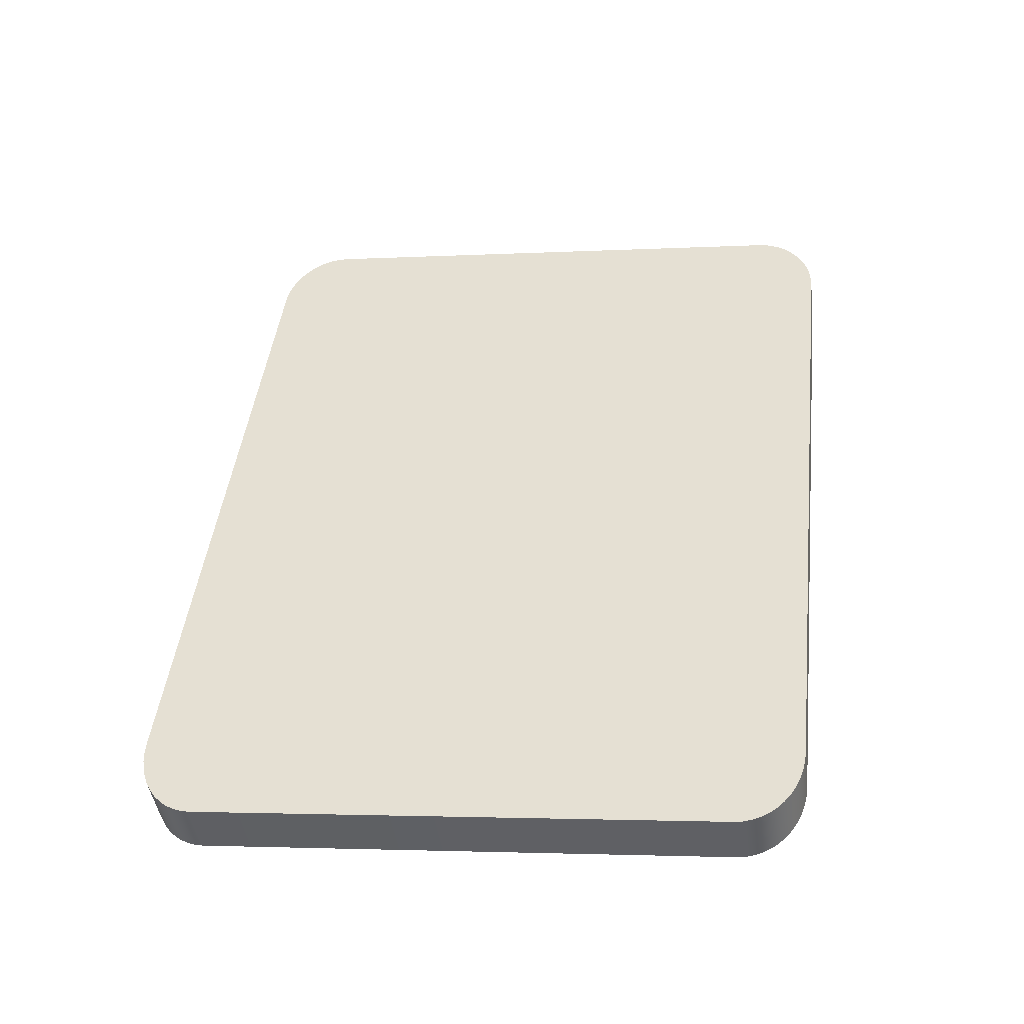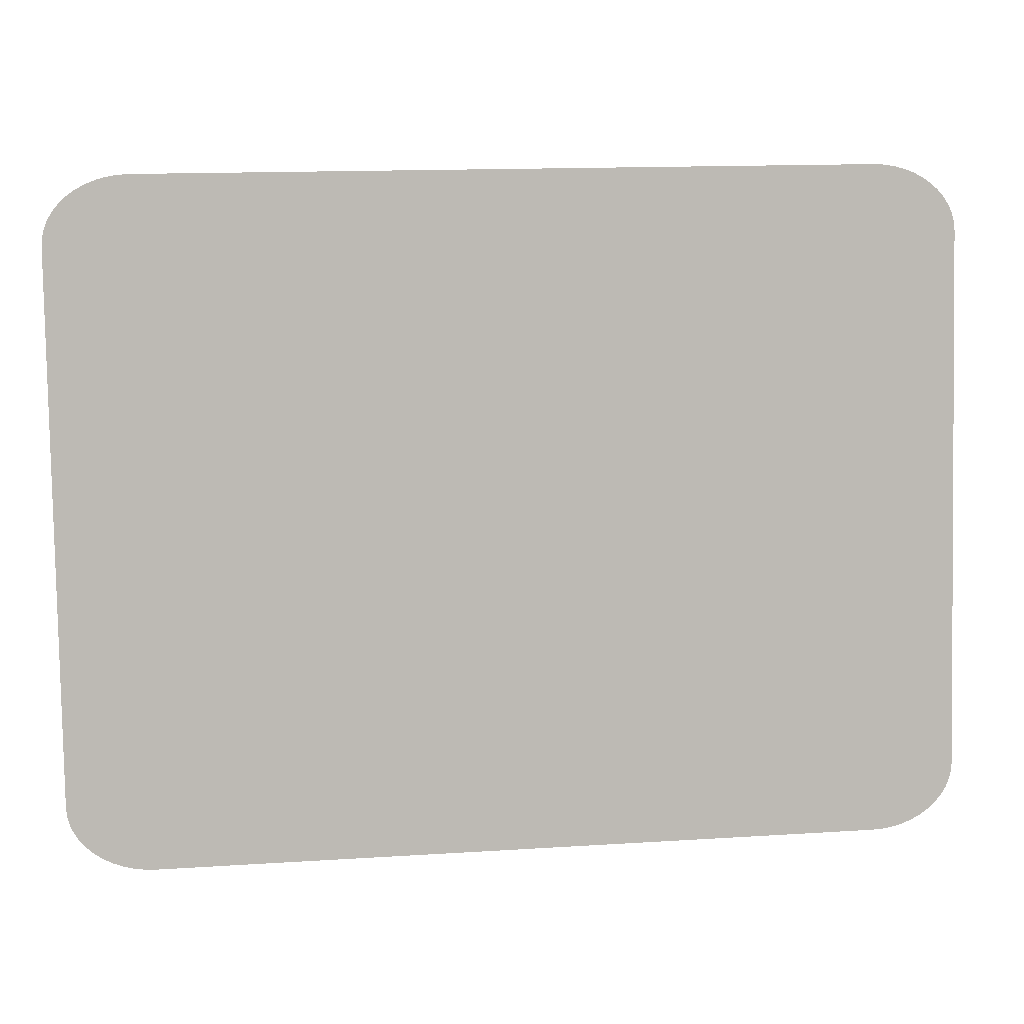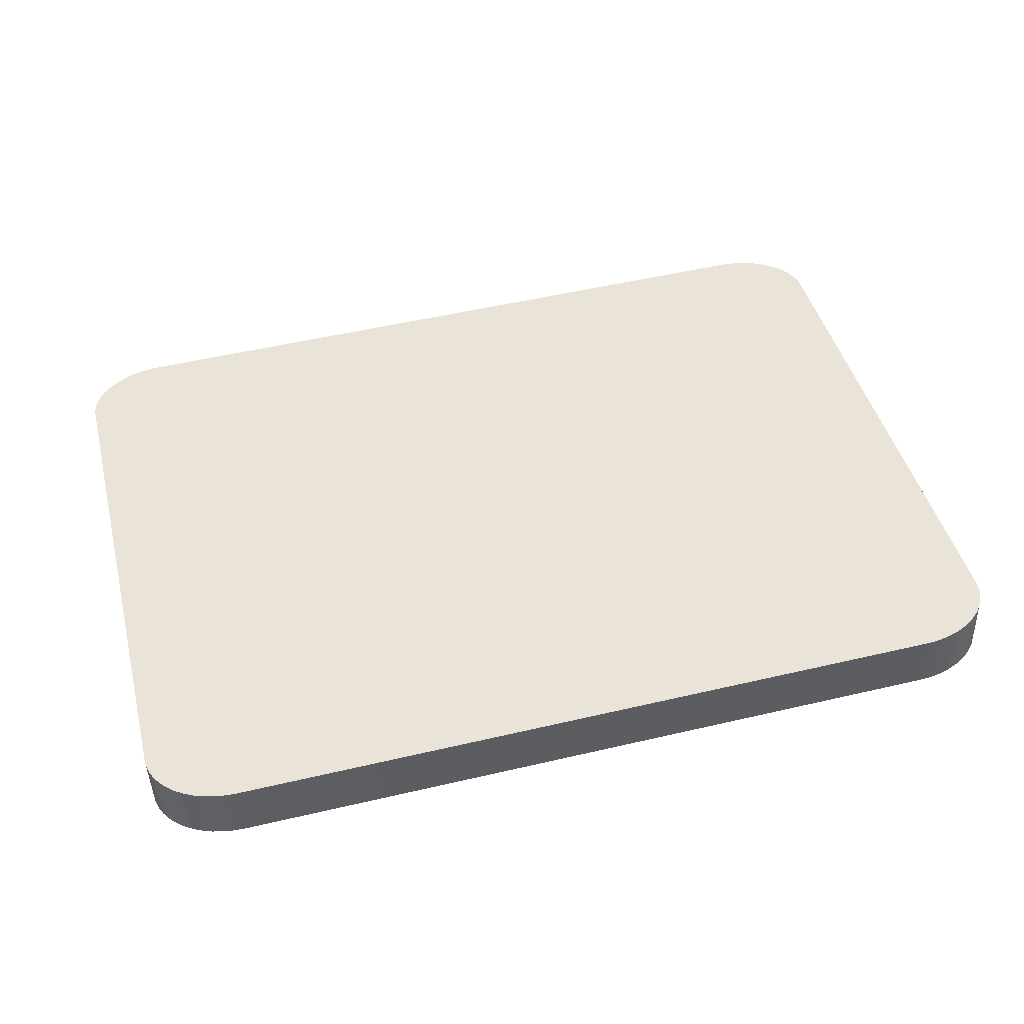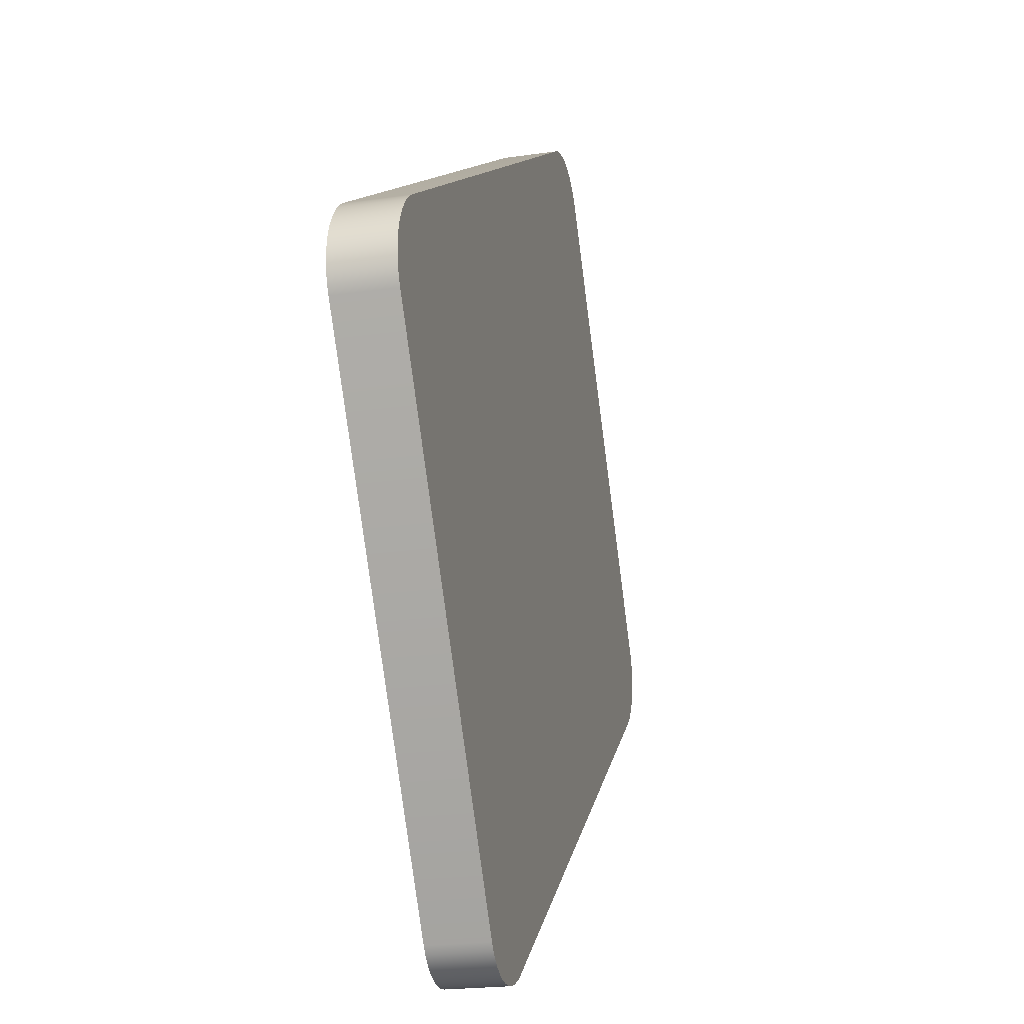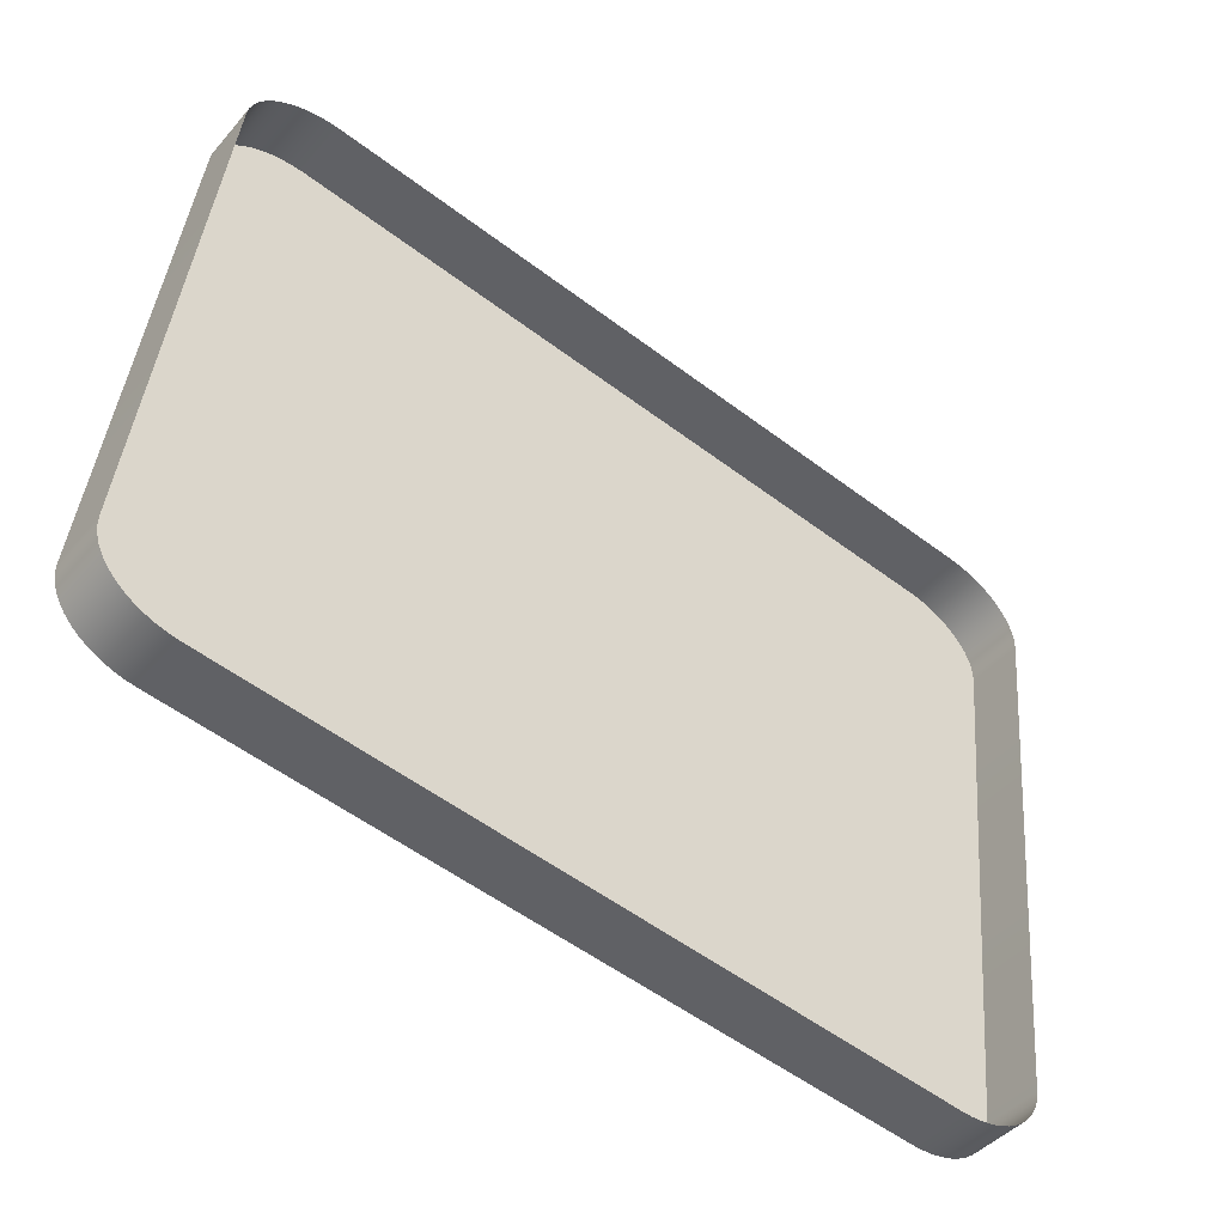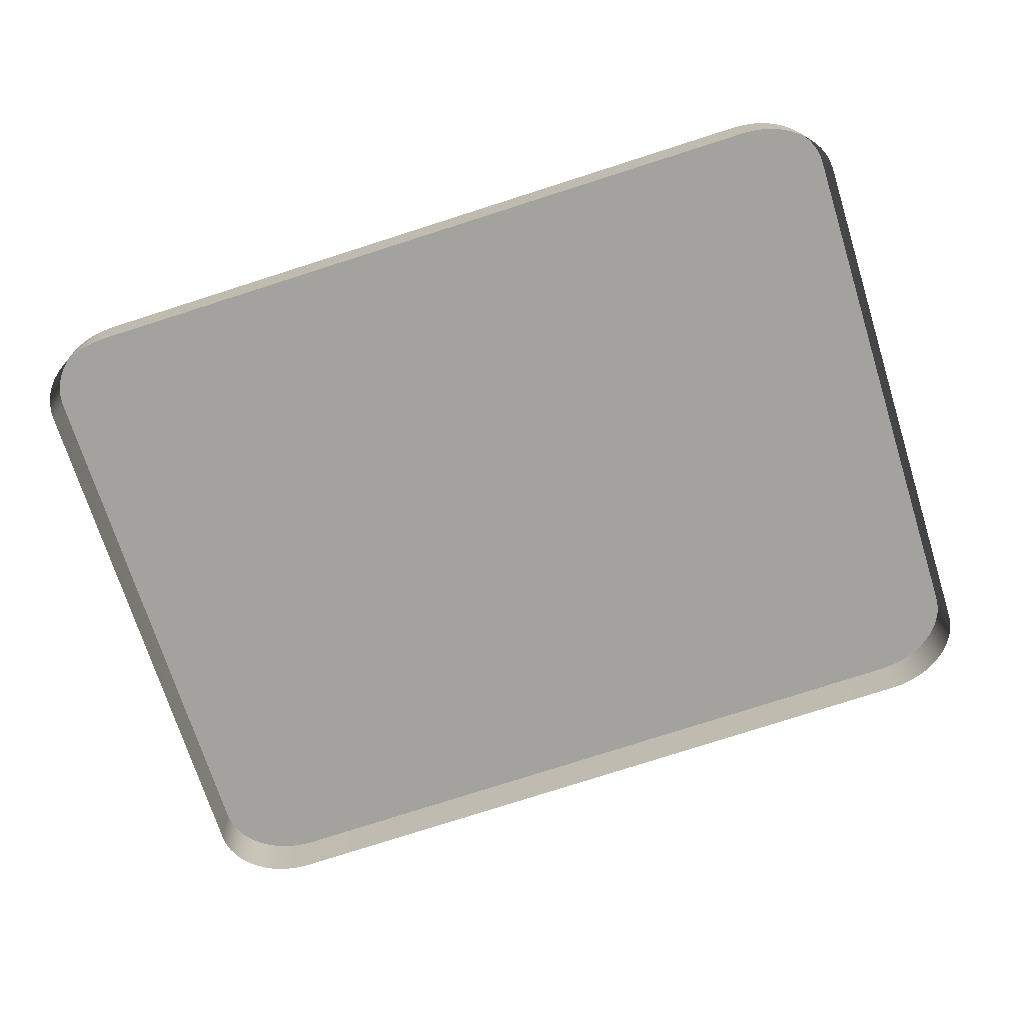
<metadata>
{"format":"obj","ext":"obj","renderer":"f3d","projection":"perspective","resolution":1024,"background":"white","views":[{"elev":45.6,"azim":96.7,"up":"+Y"},{"elev":14.3,"azim":172.0,"up":"+Z"},{"elev":51.9,"azim":165.8,"up":"+Y"},{"elev":12.1,"azim":100.3,"up":"+Z"},{"elev":-54.8,"azim":-38.6,"up":"+Z"},{"elev":-79.6,"azim":17.6,"up":"+Y"}]}
</metadata>
<code>
o mesh49/mesh49-geometry#mesh49-geometry
v 0.6799 0.02223 -0.01537
v 0.6805 0.01511 -0.01731
v 0.6799 0.01499 -0.01633
v 0.6805 0.02236 -0.01634
v 0.6795 0.02209 -0.01433
v 0.7908 0.02223 -0.01537
v 0.6813 0.01524 -0.01821
v 0.6795 0.01485 -0.0153
v 0.7902 0.02236 -0.01634
v 0.6813 0.02248 -0.01725
v 0.6792 0.02195 -0.01327
v 0.7913 0.02209 -0.01433
v 0.7895 0.02248 -0.01725
v 0.7902 0.01511 -0.01731
v 0.6822 0.02259 -0.01807
v 0.6792 0.0147 -0.01423
v 0.7908 0.01499 -0.01633
v 0.7895 0.01524 -0.01821
v 0.7885 0.02259 -0.01807
v 0.6822 0.01534 -0.01903
v 0.6791 0.02181 -0.01218
v 0.7916 0.02195 -0.01327
v 0.7913 0.01485 -0.0153
v 0.7885 0.01534 -0.01903
v 0.6833 0.02269 -0.01879
v 0.7875 0.02269 -0.01879
v 0.6791 0.01456 -0.01314
v 0.7875 0.01544 -0.01975
v 0.6833 0.01544 -0.01975
v 0.6791 0.01281 0.05538
v 0.7916 0.02181 -0.01218
v 0.7916 0.0147 -0.01423
v 0.6844 0.02277 -0.01939
v 0.7863 0.02277 -0.01939
v 0.7863 0.01552 -0.02036
v 0.6791 0.005563 0.05442
v 0.6844 0.01552 -0.02036
v 0.6792 0.01266 0.05647
v 0.7916 0.01281 0.05538
v 0.7916 0.01456 -0.01314
v 0.6857 0.02283 -0.01988
v 0.7851 0.02283 -0.01988
v 0.7851 0.01559 -0.02084
v 0.6792 0.005418 0.05551
v 0.6857 0.01559 -0.02084
v 0.6795 0.01252 0.05754
v 0.7916 0.01266 0.05647
v 0.7916 0.005563 0.05442
v 0.687 0.02288 -0.02022
v 0.7838 0.01563 -0.02119
v 0.6795 0.005276 0.05658
v 0.687 0.01563 -0.02119
v 0.7838 0.02288 -0.02022
v 0.6799 0.01238 0.05857
v 0.7913 0.01252 0.05754
v 0.7916 0.005418 0.05551
v 0.6883 0.02291 -0.02044
v 0.7824 0.02291 -0.02044
v 0.7824 0.01566 -0.0214
v 0.6799 0.005138 0.05761
v 0.6883 0.01566 -0.0214
v 0.6805 0.01225 0.05955
v 0.7908 0.01238 0.05857
v 0.7913 0.005276 0.05658
v 0.6897 0.02292 -0.02051
v 0.781 0.02292 -0.02051
v 0.781 0.01567 -0.02147
v 0.6805 0.005008 0.05859
v 0.6897 0.01567 -0.02147
v 0.6813 0.01213 0.06046
v 0.7902 0.01225 0.05955
v 0.7908 0.005138 0.05761
v 0.6813 0.004888 0.05949
v 0.6822 0.004778 0.06031
v 0.7895 0.01213 0.06046
v 0.7902 0.005008 0.05859
v 0.6822 0.01202 0.06128
v 0.6833 0.004683 0.06103
v 0.7885 0.01202 0.06128
v 0.7895 0.004888 0.05949
v 0.6833 0.01193 0.062
v 0.6844 0.004602 0.06164
v 0.7875 0.01193 0.062
v 0.7885 0.004778 0.06031
v 0.6844 0.01185 0.0626
v 0.6857 0.004538 0.06212
v 0.7863 0.01185 0.0626
v 0.7875 0.004683 0.06103
v 0.6857 0.01178 0.06308
v 0.687 0.004491 0.06247
v 0.7851 0.01178 0.06308
v 0.7863 0.004602 0.06164
v 0.687 0.01174 0.06343
v 0.6883 0.004463 0.06268
v 0.7838 0.01174 0.06343
v 0.7851 0.004538 0.06212
v 0.6883 0.01171 0.06364
v 0.6897 0.004453 0.06275
v 0.7824 0.01171 0.06364
v 0.7838 0.004491 0.06247
v 0.6897 0.0117 0.06372
v 0.781 0.004453 0.06275
v 0.781 0.0117 0.06372
v 0.7824 0.004463 0.06268
f 1 2 3
f 2 1 4
f 3 2 1
f 4 1 2
f 3 5 1
f 1 5 3
f 6 4 1
f 1 4 6
f 4 7 2
f 2 7 4
f 5 3 8
f 8 3 5
f 6 1 5
f 5 1 6
f 9 4 6
f 6 4 9
f 7 4 10
f 10 4 7
f 8 11 5
f 5 11 8
f 6 5 12
f 12 5 6
f 13 4 9
f 9 4 13
f 6 14 9
f 9 14 6
f 13 10 4
f 4 10 13
f 15 7 10
f 10 7 15
f 11 8 16
f 16 8 11
f 12 5 11
f 11 5 12
f 12 17 6
f 6 17 12
f 9 18 13
f 13 18 9
f 14 6 17
f 17 6 14
f 18 9 14
f 14 9 18
f 19 10 13
f 13 10 19
f 7 15 20
f 20 15 7
f 19 15 10
f 10 15 19
f 16 21 11
f 11 21 16
f 12 11 22
f 22 11 12
f 17 12 23
f 23 12 17
f 24 13 18
f 18 13 24
f 13 24 19
f 19 24 13
f 25 20 15
f 15 20 25
f 26 15 19
f 19 15 26
f 21 16 27
f 27 16 21
f 22 11 21
f 21 11 22
f 22 23 12
f 12 23 22
f 28 19 24
f 24 19 28
f 20 25 29
f 29 25 20
f 26 25 15
f 15 25 26
f 19 28 26
f 26 28 19
f 27 30 21
f 21 30 27
f 22 21 31
f 31 21 22
f 23 22 32
f 32 22 23
f 33 29 25
f 25 29 33
f 34 25 26
f 26 25 34
f 35 26 28
f 28 26 35
f 30 27 36
f 36 27 30
f 31 21 30
f 30 21 31
f 31 32 22
f 22 32 31
f 29 33 37
f 37 33 29
f 34 33 25
f 25 33 34
f 26 35 34
f 34 35 26
f 36 38 30
f 30 38 36
f 31 30 39
f 39 30 31
f 32 31 40
f 40 31 32
f 41 37 33
f 33 37 41
f 42 33 34
f 34 33 42
f 43 34 35
f 35 34 43
f 38 36 44
f 44 36 38
f 39 30 38
f 38 30 39
f 39 40 31
f 31 40 39
f 37 41 45
f 45 41 37
f 42 41 33
f 33 41 42
f 34 43 42
f 42 43 34
f 44 46 38
f 38 46 44
f 39 38 47
f 47 38 39
f 40 39 48
f 48 39 40
f 49 45 41
f 41 45 49
f 42 49 41
f 41 49 42
f 50 42 43
f 43 42 50
f 46 44 51
f 51 44 46
f 47 38 46
f 46 38 47
f 47 48 39
f 39 48 47
f 45 49 52
f 52 49 45
f 53 49 42
f 42 49 53
f 42 50 53
f 53 50 42
f 51 54 46
f 46 54 51
f 47 46 55
f 55 46 47
f 48 47 56
f 56 47 48
f 57 52 49
f 49 52 57
f 58 49 53
f 53 49 58
f 59 53 50
f 50 53 59
f 54 51 60
f 60 51 54
f 55 46 54
f 54 46 55
f 55 56 47
f 47 56 55
f 52 57 61
f 61 57 52
f 58 57 49
f 49 57 58
f 53 59 58
f 58 59 53
f 60 62 54
f 54 62 60
f 55 54 63
f 63 54 55
f 56 55 64
f 64 55 56
f 65 61 57
f 57 61 65
f 66 57 58
f 58 57 66
f 67 58 59
f 59 58 67
f 62 60 68
f 68 60 62
f 63 54 62
f 62 54 63
f 63 64 55
f 55 64 63
f 61 65 69
f 69 65 61
f 57 66 65
f 65 66 57
f 58 67 66
f 66 67 58
f 68 70 62
f 62 70 68
f 63 62 71
f 71 62 63
f 64 63 72
f 72 63 64
f 66 69 65
f 65 69 66
f 69 66 67
f 67 66 69
f 70 68 73
f 73 68 70
f 71 62 70
f 70 62 71
f 71 72 63
f 63 72 71
f 74 70 73
f 73 70 74
f 71 70 75
f 75 70 71
f 72 71 76
f 76 71 72
f 70 74 77
f 77 74 70
f 75 70 77
f 77 70 75
f 75 76 71
f 71 76 75
f 78 77 74
f 74 77 78
f 75 77 79
f 79 77 75
f 76 75 80
f 80 75 76
f 77 78 81
f 81 78 77
f 79 77 81
f 81 77 79
f 79 80 75
f 75 80 79
f 82 81 78
f 78 81 82
f 79 81 83
f 83 81 79
f 80 79 84
f 84 79 80
f 81 82 85
f 85 82 81
f 83 81 85
f 85 81 83
f 83 84 79
f 79 84 83
f 86 85 82
f 82 85 86
f 83 85 87
f 87 85 83
f 84 83 88
f 88 83 84
f 85 86 89
f 89 86 85
f 87 85 89
f 89 85 87
f 87 88 83
f 83 88 87
f 90 89 86
f 86 89 90
f 87 89 91
f 91 89 87
f 88 87 92
f 92 87 88
f 89 90 93
f 93 90 89
f 91 89 93
f 93 89 91
f 91 92 87
f 87 92 91
f 94 93 90
f 90 93 94
f 91 93 95
f 95 93 91
f 92 91 96
f 96 91 92
f 93 94 97
f 97 94 93
f 95 93 97
f 97 93 95
f 95 96 91
f 91 96 95
f 98 97 94
f 94 97 98
f 95 97 99
f 99 97 95
f 96 95 100
f 100 95 96
f 97 98 101
f 101 98 97
f 99 97 101
f 101 97 99
f 99 100 95
f 95 100 99
f 102 101 98
f 98 101 102
f 99 101 103
f 103 101 99
f 100 99 104
f 104 99 100
f 101 102 103
f 103 102 101
f 103 104 99
f 99 104 103
f 104 103 102
f 102 103 104

</code>
